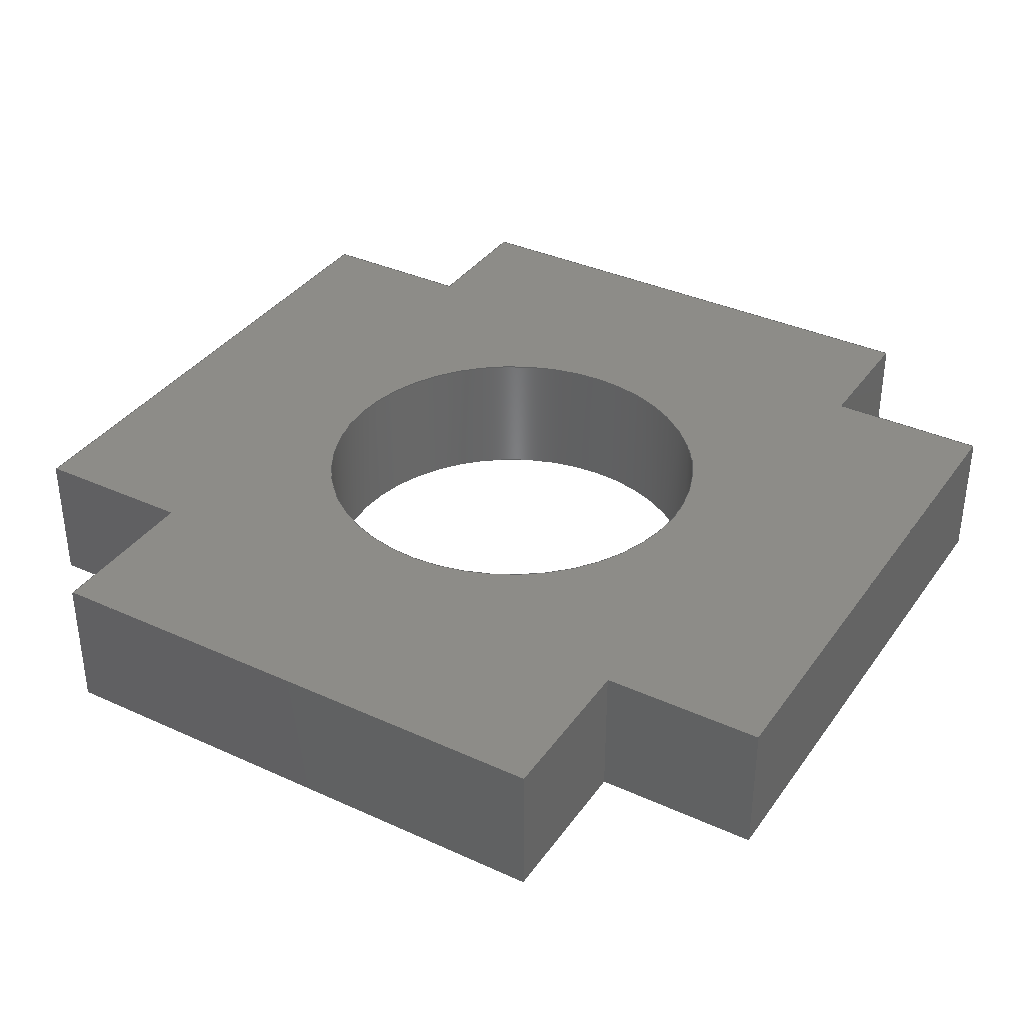
<metadata>
{"format":"step","ext":"step","renderer":"f3d","projection":"perspective","resolution":1024,"background":"white","views":[{"elev":36.3,"azim":30.8,"up":"+Y"}]}
</metadata>
<code>
ISO-10303-21;
DATA;
#1=MECHANICAL_DESIGN_GEOMETRIC_PRESENTATION_REPRESENTATION('',(#4),#477);
#2=SHAPE_REPRESENTATION_RELATIONSHIP('SRR','None',#484,#3);
#3=ADVANCED_BREP_SHAPE_REPRESENTATION('',(#5),#476);
#4=STYLED_ITEM('',(#493),#5);
#5=MANIFOLD_SOLID_BREP('Body2',#289);
#6=FACE_BOUND('',#51,.T.);
#7=FACE_BOUND('',#53,.T.);
#8=PLANE('',#306);
#9=PLANE('',#307);
#10=PLANE('',#308);
#11=PLANE('',#309);
#12=PLANE('',#310);
#13=PLANE('',#311);
#14=PLANE('',#312);
#15=PLANE('',#313);
#16=PLANE('',#314);
#17=PLANE('',#315);
#18=PLANE('',#316);
#19=PLANE('',#317);
#20=PLANE('',#318);
#21=PLANE('',#319);
#22=FACE_OUTER_BOUND('',#37,.T.);
#23=FACE_OUTER_BOUND('',#38,.T.);
#24=FACE_OUTER_BOUND('',#39,.T.);
#25=FACE_OUTER_BOUND('',#40,.T.);
#26=FACE_OUTER_BOUND('',#41,.T.);
#27=FACE_OUTER_BOUND('',#42,.T.);
#28=FACE_OUTER_BOUND('',#43,.T.);
#29=FACE_OUTER_BOUND('',#44,.T.);
#30=FACE_OUTER_BOUND('',#45,.T.);
#31=FACE_OUTER_BOUND('',#46,.T.);
#32=FACE_OUTER_BOUND('',#47,.T.);
#33=FACE_OUTER_BOUND('',#48,.T.);
#34=FACE_OUTER_BOUND('',#49,.T.);
#35=FACE_OUTER_BOUND('',#50,.T.);
#36=FACE_OUTER_BOUND('',#52,.T.);
#37=EDGE_LOOP('',(#195,#196,#197,#198));
#38=EDGE_LOOP('',(#199,#200,#201,#202));
#39=EDGE_LOOP('',(#203,#204,#205,#206));
#40=EDGE_LOOP('',(#207,#208,#209,#210));
#41=EDGE_LOOP('',(#211,#212,#213,#214));
#42=EDGE_LOOP('',(#215,#216,#217,#218));
#43=EDGE_LOOP('',(#219,#220,#221,#222));
#44=EDGE_LOOP('',(#223,#224,#225,#226));
#45=EDGE_LOOP('',(#227,#228,#229,#230));
#46=EDGE_LOOP('',(#231,#232,#233,#234));
#47=EDGE_LOOP('',(#235,#236,#237,#238));
#48=EDGE_LOOP('',(#239,#240,#241,#242));
#49=EDGE_LOOP('',(#243,#244,#245,#246));
#50=EDGE_LOOP('',(#247,#248,#249,#250,#251,#252,#253,#254,#255,#256,#257,
#258));
#51=EDGE_LOOP('',(#259));
#52=EDGE_LOOP('',(#260,#261,#262,#263,#264,#265,#266,#267,#268,#269,#270,
#271));
#53=EDGE_LOOP('',(#272));
#54=LINE('',#398,#91);
#55=LINE('',#403,#92);
#56=LINE('',#405,#93);
#57=LINE('',#407,#94);
#58=LINE('',#408,#95);
#59=LINE('',#411,#96);
#60=LINE('',#413,#97);
#61=LINE('',#414,#98);
#62=LINE('',#417,#99);
#63=LINE('',#419,#100);
#64=LINE('',#420,#101);
#65=LINE('',#423,#102);
#66=LINE('',#425,#103);
#67=LINE('',#426,#104);
#68=LINE('',#429,#105);
#69=LINE('',#431,#106);
#70=LINE('',#432,#107);
#71=LINE('',#435,#108);
#72=LINE('',#437,#109);
#73=LINE('',#438,#110);
#74=LINE('',#441,#111);
#75=LINE('',#443,#112);
#76=LINE('',#444,#113);
#77=LINE('',#447,#114);
#78=LINE('',#449,#115);
#79=LINE('',#450,#116);
#80=LINE('',#453,#117);
#81=LINE('',#455,#118);
#82=LINE('',#456,#119);
#83=LINE('',#459,#120);
#84=LINE('',#461,#121);
#85=LINE('',#462,#122);
#86=LINE('',#465,#123);
#87=LINE('',#467,#124);
#88=LINE('',#468,#125);
#89=LINE('',#470,#126);
#90=LINE('',#471,#127);
#91=VECTOR('',#326,1.905);
#92=VECTOR('',#331,1);
#93=VECTOR('',#332,1);
#94=VECTOR('',#333,1);
#95=VECTOR('',#334,1);
#96=VECTOR('',#337,1);
#97=VECTOR('',#338,1);
#98=VECTOR('',#339,1);
#99=VECTOR('',#342,1);
#100=VECTOR('',#343,1);
#101=VECTOR('',#344,1);
#102=VECTOR('',#347,1);
#103=VECTOR('',#348,1);
#104=VECTOR('',#349,1);
#105=VECTOR('',#352,1);
#106=VECTOR('',#353,1);
#107=VECTOR('',#354,1);
#108=VECTOR('',#357,1);
#109=VECTOR('',#358,1);
#110=VECTOR('',#359,1);
#111=VECTOR('',#362,1);
#112=VECTOR('',#363,1);
#113=VECTOR('',#364,1);
#114=VECTOR('',#367,1);
#115=VECTOR('',#368,1);
#116=VECTOR('',#369,1);
#117=VECTOR('',#372,1);
#118=VECTOR('',#373,1);
#119=VECTOR('',#374,1);
#120=VECTOR('',#377,1);
#121=VECTOR('',#378,1);
#122=VECTOR('',#379,1);
#123=VECTOR('',#382,1);
#124=VECTOR('',#383,1);
#125=VECTOR('',#384,1);
#126=VECTOR('',#387,1);
#127=VECTOR('',#388,1);
#128=CIRCLE('',#304,1.905);
#129=CIRCLE('',#305,1.905);
#130=VERTEX_POINT('',#395);
#131=VERTEX_POINT('',#397);
#132=VERTEX_POINT('',#401);
#133=VERTEX_POINT('',#402);
#134=VERTEX_POINT('',#404);
#135=VERTEX_POINT('',#406);
#136=VERTEX_POINT('',#410);
#137=VERTEX_POINT('',#412);
#138=VERTEX_POINT('',#416);
#139=VERTEX_POINT('',#418);
#140=VERTEX_POINT('',#422);
#141=VERTEX_POINT('',#424);
#142=VERTEX_POINT('',#428);
#143=VERTEX_POINT('',#430);
#144=VERTEX_POINT('',#434);
#145=VERTEX_POINT('',#436);
#146=VERTEX_POINT('',#440);
#147=VERTEX_POINT('',#442);
#148=VERTEX_POINT('',#446);
#149=VERTEX_POINT('',#448);
#150=VERTEX_POINT('',#452);
#151=VERTEX_POINT('',#454);
#152=VERTEX_POINT('',#458);
#153=VERTEX_POINT('',#460);
#154=VERTEX_POINT('',#464);
#155=VERTEX_POINT('',#466);
#156=EDGE_CURVE('',#130,#130,#128,.T.);
#157=EDGE_CURVE('',#130,#131,#54,.T.);
#158=EDGE_CURVE('',#131,#131,#129,.T.);
#159=EDGE_CURVE('',#132,#133,#55,.T.);
#160=EDGE_CURVE('',#132,#134,#56,.T.);
#161=EDGE_CURVE('',#135,#134,#57,.T.);
#162=EDGE_CURVE('',#133,#135,#58,.T.);
#163=EDGE_CURVE('',#133,#136,#59,.T.);
#164=EDGE_CURVE('',#137,#135,#60,.T.);
#165=EDGE_CURVE('',#136,#137,#61,.T.);
#166=EDGE_CURVE('',#136,#138,#62,.T.);
#167=EDGE_CURVE('',#139,#137,#63,.T.);
#168=EDGE_CURVE('',#138,#139,#64,.T.);
#169=EDGE_CURVE('',#140,#138,#65,.T.);
#170=EDGE_CURVE('',#141,#139,#66,.T.);
#171=EDGE_CURVE('',#140,#141,#67,.T.);
#172=EDGE_CURVE('',#142,#140,#68,.T.);
#173=EDGE_CURVE('',#143,#141,#69,.T.);
#174=EDGE_CURVE('',#142,#143,#70,.T.);
#175=EDGE_CURVE('',#144,#142,#71,.T.);
#176=EDGE_CURVE('',#145,#143,#72,.T.);
#177=EDGE_CURVE('',#144,#145,#73,.T.);
#178=EDGE_CURVE('',#144,#146,#74,.T.);
#179=EDGE_CURVE('',#147,#145,#75,.T.);
#180=EDGE_CURVE('',#146,#147,#76,.T.);
#181=EDGE_CURVE('',#146,#148,#77,.T.);
#182=EDGE_CURVE('',#149,#147,#78,.T.);
#183=EDGE_CURVE('',#148,#149,#79,.T.);
#184=EDGE_CURVE('',#148,#150,#80,.T.);
#185=EDGE_CURVE('',#151,#149,#81,.T.);
#186=EDGE_CURVE('',#150,#151,#82,.T.);
#187=EDGE_CURVE('',#152,#150,#83,.T.);
#188=EDGE_CURVE('',#153,#151,#84,.T.);
#189=EDGE_CURVE('',#152,#153,#85,.T.);
#190=EDGE_CURVE('',#154,#152,#86,.T.);
#191=EDGE_CURVE('',#155,#153,#87,.T.);
#192=EDGE_CURVE('',#154,#155,#88,.T.);
#193=EDGE_CURVE('',#132,#154,#89,.T.);
#194=EDGE_CURVE('',#134,#155,#90,.T.);
#195=ORIENTED_EDGE('',*,*,#156,.F.);
#196=ORIENTED_EDGE('',*,*,#157,.T.);
#197=ORIENTED_EDGE('',*,*,#158,.F.);
#198=ORIENTED_EDGE('',*,*,#157,.F.);
#199=ORIENTED_EDGE('',*,*,#159,.F.);
#200=ORIENTED_EDGE('',*,*,#160,.T.);
#201=ORIENTED_EDGE('',*,*,#161,.F.);
#202=ORIENTED_EDGE('',*,*,#162,.F.);
#203=ORIENTED_EDGE('',*,*,#163,.F.);
#204=ORIENTED_EDGE('',*,*,#162,.T.);
#205=ORIENTED_EDGE('',*,*,#164,.F.);
#206=ORIENTED_EDGE('',*,*,#165,.F.);
#207=ORIENTED_EDGE('',*,*,#166,.F.);
#208=ORIENTED_EDGE('',*,*,#165,.T.);
#209=ORIENTED_EDGE('',*,*,#167,.F.);
#210=ORIENTED_EDGE('',*,*,#168,.F.);
#211=ORIENTED_EDGE('',*,*,#169,.T.);
#212=ORIENTED_EDGE('',*,*,#168,.T.);
#213=ORIENTED_EDGE('',*,*,#170,.F.);
#214=ORIENTED_EDGE('',*,*,#171,.F.);
#215=ORIENTED_EDGE('',*,*,#172,.T.);
#216=ORIENTED_EDGE('',*,*,#171,.T.);
#217=ORIENTED_EDGE('',*,*,#173,.F.);
#218=ORIENTED_EDGE('',*,*,#174,.F.);
#219=ORIENTED_EDGE('',*,*,#175,.T.);
#220=ORIENTED_EDGE('',*,*,#174,.T.);
#221=ORIENTED_EDGE('',*,*,#176,.F.);
#222=ORIENTED_EDGE('',*,*,#177,.F.);
#223=ORIENTED_EDGE('',*,*,#178,.F.);
#224=ORIENTED_EDGE('',*,*,#177,.T.);
#225=ORIENTED_EDGE('',*,*,#179,.F.);
#226=ORIENTED_EDGE('',*,*,#180,.F.);
#227=ORIENTED_EDGE('',*,*,#181,.F.);
#228=ORIENTED_EDGE('',*,*,#180,.T.);
#229=ORIENTED_EDGE('',*,*,#182,.F.);
#230=ORIENTED_EDGE('',*,*,#183,.F.);
#231=ORIENTED_EDGE('',*,*,#184,.F.);
#232=ORIENTED_EDGE('',*,*,#183,.T.);
#233=ORIENTED_EDGE('',*,*,#185,.F.);
#234=ORIENTED_EDGE('',*,*,#186,.F.);
#235=ORIENTED_EDGE('',*,*,#187,.T.);
#236=ORIENTED_EDGE('',*,*,#186,.T.);
#237=ORIENTED_EDGE('',*,*,#188,.F.);
#238=ORIENTED_EDGE('',*,*,#189,.F.);
#239=ORIENTED_EDGE('',*,*,#190,.T.);
#240=ORIENTED_EDGE('',*,*,#189,.T.);
#241=ORIENTED_EDGE('',*,*,#191,.F.);
#242=ORIENTED_EDGE('',*,*,#192,.F.);
#243=ORIENTED_EDGE('',*,*,#193,.T.);
#244=ORIENTED_EDGE('',*,*,#192,.T.);
#245=ORIENTED_EDGE('',*,*,#194,.F.);
#246=ORIENTED_EDGE('',*,*,#160,.F.);
#247=ORIENTED_EDGE('',*,*,#194,.T.);
#248=ORIENTED_EDGE('',*,*,#191,.T.);
#249=ORIENTED_EDGE('',*,*,#188,.T.);
#250=ORIENTED_EDGE('',*,*,#185,.T.);
#251=ORIENTED_EDGE('',*,*,#182,.T.);
#252=ORIENTED_EDGE('',*,*,#179,.T.);
#253=ORIENTED_EDGE('',*,*,#176,.T.);
#254=ORIENTED_EDGE('',*,*,#173,.T.);
#255=ORIENTED_EDGE('',*,*,#170,.T.);
#256=ORIENTED_EDGE('',*,*,#167,.T.);
#257=ORIENTED_EDGE('',*,*,#164,.T.);
#258=ORIENTED_EDGE('',*,*,#161,.T.);
#259=ORIENTED_EDGE('',*,*,#156,.T.);
#260=ORIENTED_EDGE('',*,*,#193,.F.);
#261=ORIENTED_EDGE('',*,*,#159,.T.);
#262=ORIENTED_EDGE('',*,*,#163,.T.);
#263=ORIENTED_EDGE('',*,*,#166,.T.);
#264=ORIENTED_EDGE('',*,*,#169,.F.);
#265=ORIENTED_EDGE('',*,*,#172,.F.);
#266=ORIENTED_EDGE('',*,*,#175,.F.);
#267=ORIENTED_EDGE('',*,*,#178,.T.);
#268=ORIENTED_EDGE('',*,*,#181,.T.);
#269=ORIENTED_EDGE('',*,*,#184,.T.);
#270=ORIENTED_EDGE('',*,*,#187,.F.);
#271=ORIENTED_EDGE('',*,*,#190,.F.);
#272=ORIENTED_EDGE('',*,*,#158,.T.);
#273=CYLINDRICAL_SURFACE('',#303,1.905);
#274=ADVANCED_FACE('',(#22),#273,.F.);
#275=ADVANCED_FACE('',(#23),#8,.T.);
#276=ADVANCED_FACE('',(#24),#9,.T.);
#277=ADVANCED_FACE('',(#25),#10,.T.);
#278=ADVANCED_FACE('',(#26),#11,.T.);
#279=ADVANCED_FACE('',(#27),#12,.T.);
#280=ADVANCED_FACE('',(#28),#13,.T.);
#281=ADVANCED_FACE('',(#29),#14,.T.);
#282=ADVANCED_FACE('',(#30),#15,.T.);
#283=ADVANCED_FACE('',(#31),#16,.T.);
#284=ADVANCED_FACE('',(#32),#17,.T.);
#285=ADVANCED_FACE('',(#33),#18,.T.);
#286=ADVANCED_FACE('',(#34),#19,.T.);
#287=ADVANCED_FACE('',(#35,#6),#20,.T.);
#288=ADVANCED_FACE('',(#36,#7),#21,.F.);
#289=CLOSED_SHELL('',(#274,#275,#276,#277,#278,#279,#280,#281,#282,#283,
#284,#285,#286,#287,#288));
#290=DERIVED_UNIT_ELEMENT(#292,1);
#291=DERIVED_UNIT_ELEMENT(#479,3);
#292=(
MASS_UNIT()
NAMED_UNIT(*)
SI_UNIT(.KILO.,.GRAM.)
);
#293=DERIVED_UNIT((#290,#291));
#294=MEASURE_REPRESENTATION_ITEM('density measure',
POSITIVE_RATIO_MEASURE(7850),#293);
#295=PROPERTY_DEFINITION_REPRESENTATION(#300,#297);
#296=PROPERTY_DEFINITION_REPRESENTATION(#301,#298);
#297=REPRESENTATION('material name',(#299),#476);
#298=REPRESENTATION('density',(#294),#476);
#299=DESCRIPTIVE_REPRESENTATION_ITEM('Steel','Steel');
#300=PROPERTY_DEFINITION('material property','material name',#486);
#301=PROPERTY_DEFINITION('material property','density of part',#486);
#302=AXIS2_PLACEMENT_3D('placement',#393,#320,#321);
#303=AXIS2_PLACEMENT_3D('',#394,#322,#323);
#304=AXIS2_PLACEMENT_3D('',#396,#324,#325);
#305=AXIS2_PLACEMENT_3D('',#399,#327,#328);
#306=AXIS2_PLACEMENT_3D('',#400,#329,#330);
#307=AXIS2_PLACEMENT_3D('',#409,#335,#336);
#308=AXIS2_PLACEMENT_3D('',#415,#340,#341);
#309=AXIS2_PLACEMENT_3D('',#421,#345,#346);
#310=AXIS2_PLACEMENT_3D('',#427,#350,#351);
#311=AXIS2_PLACEMENT_3D('',#433,#355,#356);
#312=AXIS2_PLACEMENT_3D('',#439,#360,#361);
#313=AXIS2_PLACEMENT_3D('',#445,#365,#366);
#314=AXIS2_PLACEMENT_3D('',#451,#370,#371);
#315=AXIS2_PLACEMENT_3D('',#457,#375,#376);
#316=AXIS2_PLACEMENT_3D('',#463,#380,#381);
#317=AXIS2_PLACEMENT_3D('',#469,#385,#386);
#318=AXIS2_PLACEMENT_3D('',#472,#389,#390);
#319=AXIS2_PLACEMENT_3D('',#473,#391,#392);
#320=DIRECTION('axis',(0,0,1));
#321=DIRECTION('refdir',(1,0,0));
#322=DIRECTION('center_axis',(0,-1,0));
#323=DIRECTION('ref_axis',(-1,0,0));
#324=DIRECTION('center_axis',(0,-1,0));
#325=DIRECTION('ref_axis',(-1,0,0));
#326=DIRECTION('',(0,-1,0));
#327=DIRECTION('center_axis',(0,1,0));
#328=DIRECTION('ref_axis',(-1,0,0));
#329=DIRECTION('center_axis',(-1,0,0));
#330=DIRECTION('ref_axis',(0,0,1));
#331=DIRECTION('',(0,0,-1));
#332=DIRECTION('',(0,1,0));
#333=DIRECTION('',(0,0,1));
#334=DIRECTION('',(0,1,0));
#335=DIRECTION('center_axis',(0,0,-1));
#336=DIRECTION('ref_axis',(-1,0,0));
#337=DIRECTION('',(1,0,0));
#338=DIRECTION('',(-1,0,0));
#339=DIRECTION('',(0,1,0));
#340=DIRECTION('center_axis',(1,0,0));
#341=DIRECTION('ref_axis',(0,0,-1));
#342=DIRECTION('',(0,0,1));
#343=DIRECTION('',(0,0,-1));
#344=DIRECTION('',(0,1,0));
#345=DIRECTION('center_axis',(0,0,-1));
#346=DIRECTION('ref_axis',(-1,0,0));
#347=DIRECTION('',(-1,0,0));
#348=DIRECTION('',(-1,0,0));
#349=DIRECTION('',(0,1,0));
#350=DIRECTION('center_axis',(1,0,0));
#351=DIRECTION('ref_axis',(0,0,-1));
#352=DIRECTION('',(0,0,-1));
#353=DIRECTION('',(0,0,-1));
#354=DIRECTION('',(0,1,0));
#355=DIRECTION('center_axis',(0,0,1));
#356=DIRECTION('ref_axis',(1,0,0));
#357=DIRECTION('',(1,0,0));
#358=DIRECTION('',(1,0,0));
#359=DIRECTION('',(0,1,0));
#360=DIRECTION('center_axis',(1,0,0));
#361=DIRECTION('ref_axis',(0,0,-1));
#362=DIRECTION('',(0,0,1));
#363=DIRECTION('',(0,0,-1));
#364=DIRECTION('',(0,1,0));
#365=DIRECTION('center_axis',(0,0,1));
#366=DIRECTION('ref_axis',(1,0,0));
#367=DIRECTION('',(-1,0,0));
#368=DIRECTION('',(1,0,0));
#369=DIRECTION('',(0,1,0));
#370=DIRECTION('center_axis',(-1,0,0));
#371=DIRECTION('ref_axis',(0,0,1));
#372=DIRECTION('',(0,0,-1));
#373=DIRECTION('',(0,0,1));
#374=DIRECTION('',(0,1,0));
#375=DIRECTION('center_axis',(0,0,1));
#376=DIRECTION('ref_axis',(1,0,0));
#377=DIRECTION('',(1,0,0));
#378=DIRECTION('',(1,0,0));
#379=DIRECTION('',(0,1,0));
#380=DIRECTION('center_axis',(-1,0,0));
#381=DIRECTION('ref_axis',(0,0,1));
#382=DIRECTION('',(0,0,1));
#383=DIRECTION('',(0,0,1));
#384=DIRECTION('',(0,1,0));
#385=DIRECTION('center_axis',(0,0,-1));
#386=DIRECTION('ref_axis',(-1,0,0));
#387=DIRECTION('',(-1,0,0));
#388=DIRECTION('',(-1,0,0));
#389=DIRECTION('center_axis',(0,1,0));
#390=DIRECTION('ref_axis',(0,0,1));
#391=DIRECTION('center_axis',(0,1,0));
#392=DIRECTION('ref_axis',(1,0,0));
#393=CARTESIAN_POINT('',(0,0,0));
#394=CARTESIAN_POINT('Origin',(0,1.27,0));
#395=CARTESIAN_POINT('',(1.905,1.27,-2.333e-16));
#396=CARTESIAN_POINT('Origin',(0,1.27,0));
#397=CARTESIAN_POINT('',(1.905,0,-2.333e-16));
#398=CARTESIAN_POINT('',(1.905,1.27,2.333e-16));
#399=CARTESIAN_POINT('Origin',(0,0,0));
#400=CARTESIAN_POINT('Origin',(-2.54,0,-4.064));
#401=CARTESIAN_POINT('',(-2.54,0,-2.794));
#402=CARTESIAN_POINT('',(-2.54,0,-4.064));
#403=CARTESIAN_POINT('',(-2.54,0,4.064));
#404=CARTESIAN_POINT('',(-2.54,1.27,-2.794));
#405=CARTESIAN_POINT('',(-2.54,0,-2.794));
#406=CARTESIAN_POINT('',(-2.54,1.27,-4.064));
#407=CARTESIAN_POINT('',(-2.54,1.27,4.064));
#408=CARTESIAN_POINT('',(-2.54,0,-4.064));
#409=CARTESIAN_POINT('Origin',(2.54,0,-4.064));
#410=CARTESIAN_POINT('',(2.54,0,-4.064));
#411=CARTESIAN_POINT('',(-2.54,0,-4.064));
#412=CARTESIAN_POINT('',(2.54,1.27,-4.064));
#413=CARTESIAN_POINT('',(-2.54,1.27,-4.064));
#414=CARTESIAN_POINT('',(2.54,0,-4.064));
#415=CARTESIAN_POINT('Origin',(2.54,0,-2.794));
#416=CARTESIAN_POINT('',(2.54,0,-2.794));
#417=CARTESIAN_POINT('',(2.54,0,-4.064));
#418=CARTESIAN_POINT('',(2.54,1.27,-2.794));
#419=CARTESIAN_POINT('',(2.54,1.27,-4.064));
#420=CARTESIAN_POINT('',(2.54,0,-2.794));
#421=CARTESIAN_POINT('Origin',(4.064,0,-2.794));
#422=CARTESIAN_POINT('',(4.064,0,-2.794));
#423=CARTESIAN_POINT('',(4.064,0,-2.794));
#424=CARTESIAN_POINT('',(4.064,1.27,-2.794));
#425=CARTESIAN_POINT('',(4.064,1.27,-2.794));
#426=CARTESIAN_POINT('',(4.064,0,-2.794));
#427=CARTESIAN_POINT('Origin',(4.064,0,2.54));
#428=CARTESIAN_POINT('',(4.064,0,2.54));
#429=CARTESIAN_POINT('',(4.064,0,2.54));
#430=CARTESIAN_POINT('',(4.064,1.27,2.54));
#431=CARTESIAN_POINT('',(4.064,1.27,2.54));
#432=CARTESIAN_POINT('',(4.064,0,2.54));
#433=CARTESIAN_POINT('Origin',(2.54,0,2.54));
#434=CARTESIAN_POINT('',(2.54,0,2.54));
#435=CARTESIAN_POINT('',(-4.064,0,2.54));
#436=CARTESIAN_POINT('',(2.54,1.27,2.54));
#437=CARTESIAN_POINT('',(-4.064,1.27,2.54));
#438=CARTESIAN_POINT('',(2.54,0,2.54));
#439=CARTESIAN_POINT('Origin',(2.54,0,4.064));
#440=CARTESIAN_POINT('',(2.54,0,4.064));
#441=CARTESIAN_POINT('',(2.54,0,-4.064));
#442=CARTESIAN_POINT('',(2.54,1.27,4.064));
#443=CARTESIAN_POINT('',(2.54,1.27,-4.064));
#444=CARTESIAN_POINT('',(2.54,0,4.064));
#445=CARTESIAN_POINT('Origin',(-2.54,0,4.064));
#446=CARTESIAN_POINT('',(-2.54,0,4.064));
#447=CARTESIAN_POINT('',(2.54,0,4.064));
#448=CARTESIAN_POINT('',(-2.54,1.27,4.064));
#449=CARTESIAN_POINT('',(2.54,1.27,4.064));
#450=CARTESIAN_POINT('',(-2.54,0,4.064));
#451=CARTESIAN_POINT('Origin',(-2.54,0,2.54));
#452=CARTESIAN_POINT('',(-2.54,0,2.54));
#453=CARTESIAN_POINT('',(-2.54,0,4.064));
#454=CARTESIAN_POINT('',(-2.54,1.27,2.54));
#455=CARTESIAN_POINT('',(-2.54,1.27,4.064));
#456=CARTESIAN_POINT('',(-2.54,0,2.54));
#457=CARTESIAN_POINT('Origin',(-4.064,0,2.54));
#458=CARTESIAN_POINT('',(-4.064,0,2.54));
#459=CARTESIAN_POINT('',(-4.064,0,2.54));
#460=CARTESIAN_POINT('',(-4.064,1.27,2.54));
#461=CARTESIAN_POINT('',(-4.064,1.27,2.54));
#462=CARTESIAN_POINT('',(-4.064,0,2.54));
#463=CARTESIAN_POINT('Origin',(-4.064,0,-2.794));
#464=CARTESIAN_POINT('',(-4.064,0,-2.794));
#465=CARTESIAN_POINT('',(-4.064,0,-2.794));
#466=CARTESIAN_POINT('',(-4.064,1.27,-2.794));
#467=CARTESIAN_POINT('',(-4.064,1.27,-2.794));
#468=CARTESIAN_POINT('',(-4.064,0,-2.794));
#469=CARTESIAN_POINT('Origin',(-2.54,0,-2.794));
#470=CARTESIAN_POINT('',(4.064,0,-2.794));
#471=CARTESIAN_POINT('',(4.064,1.27,-2.794));
#472=CARTESIAN_POINT('Origin',(0,1.27,0));
#473=CARTESIAN_POINT('Origin',(0,0,0));
#474=UNCERTAINTY_MEASURE_WITH_UNIT(LENGTH_MEASURE(0.001),#478,
'DISTANCE_ACCURACY_VALUE',
'Maximum model space distance between geometric entities at asserted c
onnectivities');
#475=UNCERTAINTY_MEASURE_WITH_UNIT(LENGTH_MEASURE(0.001),#478,
'DISTANCE_ACCURACY_VALUE',
'Maximum model space distance between geometric entities at asserted c
onnectivities');
#476=(
GEOMETRIC_REPRESENTATION_CONTEXT(3)
GLOBAL_UNCERTAINTY_ASSIGNED_CONTEXT((#474))
GLOBAL_UNIT_ASSIGNED_CONTEXT((#478,#480,#481))
REPRESENTATION_CONTEXT('','3D')
);
#477=(
GEOMETRIC_REPRESENTATION_CONTEXT(3)
GLOBAL_UNCERTAINTY_ASSIGNED_CONTEXT((#475))
GLOBAL_UNIT_ASSIGNED_CONTEXT((#478,#480,#481))
REPRESENTATION_CONTEXT('','3D')
);
#478=(
LENGTH_UNIT()
NAMED_UNIT(*)
SI_UNIT(.CENTI.,.METRE.)
);
#479=(
LENGTH_UNIT()
NAMED_UNIT(*)
SI_UNIT($,.METRE.)
);
#480=(
NAMED_UNIT(*)
PLANE_ANGLE_UNIT()
SI_UNIT($,.RADIAN.)
);
#481=(
NAMED_UNIT(*)
SI_UNIT($,.STERADIAN.)
SOLID_ANGLE_UNIT()
);
#482=SHAPE_DEFINITION_REPRESENTATION(#483,#484);
#483=PRODUCT_DEFINITION_SHAPE('',$,#486);
#484=SHAPE_REPRESENTATION('',(#302),#476);
#485=PRODUCT_DEFINITION_CONTEXT('part definition',#490,'design');
#486=PRODUCT_DEFINITION('Cross','Cross v3',#487,#485);
#487=PRODUCT_DEFINITION_FORMATION('',$,#492);
#488=PRODUCT_RELATED_PRODUCT_CATEGORY('Cross v3','Cross v3',(#492));
#489=APPLICATION_PROTOCOL_DEFINITION('international standard',
'automotive_design',2009,#490);
#490=APPLICATION_CONTEXT(
'Core Data for Automotive Mechanical Design Process');
#491=PRODUCT_CONTEXT('part definition',#490,'mechanical');
#492=PRODUCT('Cross','Cross v3',$,(#491));
#493=PRESENTATION_STYLE_ASSIGNMENT((#494));
#494=SURFACE_STYLE_USAGE(.BOTH.,#495);
#495=SURFACE_SIDE_STYLE('',(#496));
#496=SURFACE_STYLE_FILL_AREA(#497);
#497=FILL_AREA_STYLE('Steel - Satin',(#498));
#498=FILL_AREA_STYLE_COLOUR('Steel - Satin',#499);
#499=COLOUR_RGB('Steel - Satin',0.6275,0.6275,0.6275);
ENDSEC;
END-ISO-10303-21;

</code>
